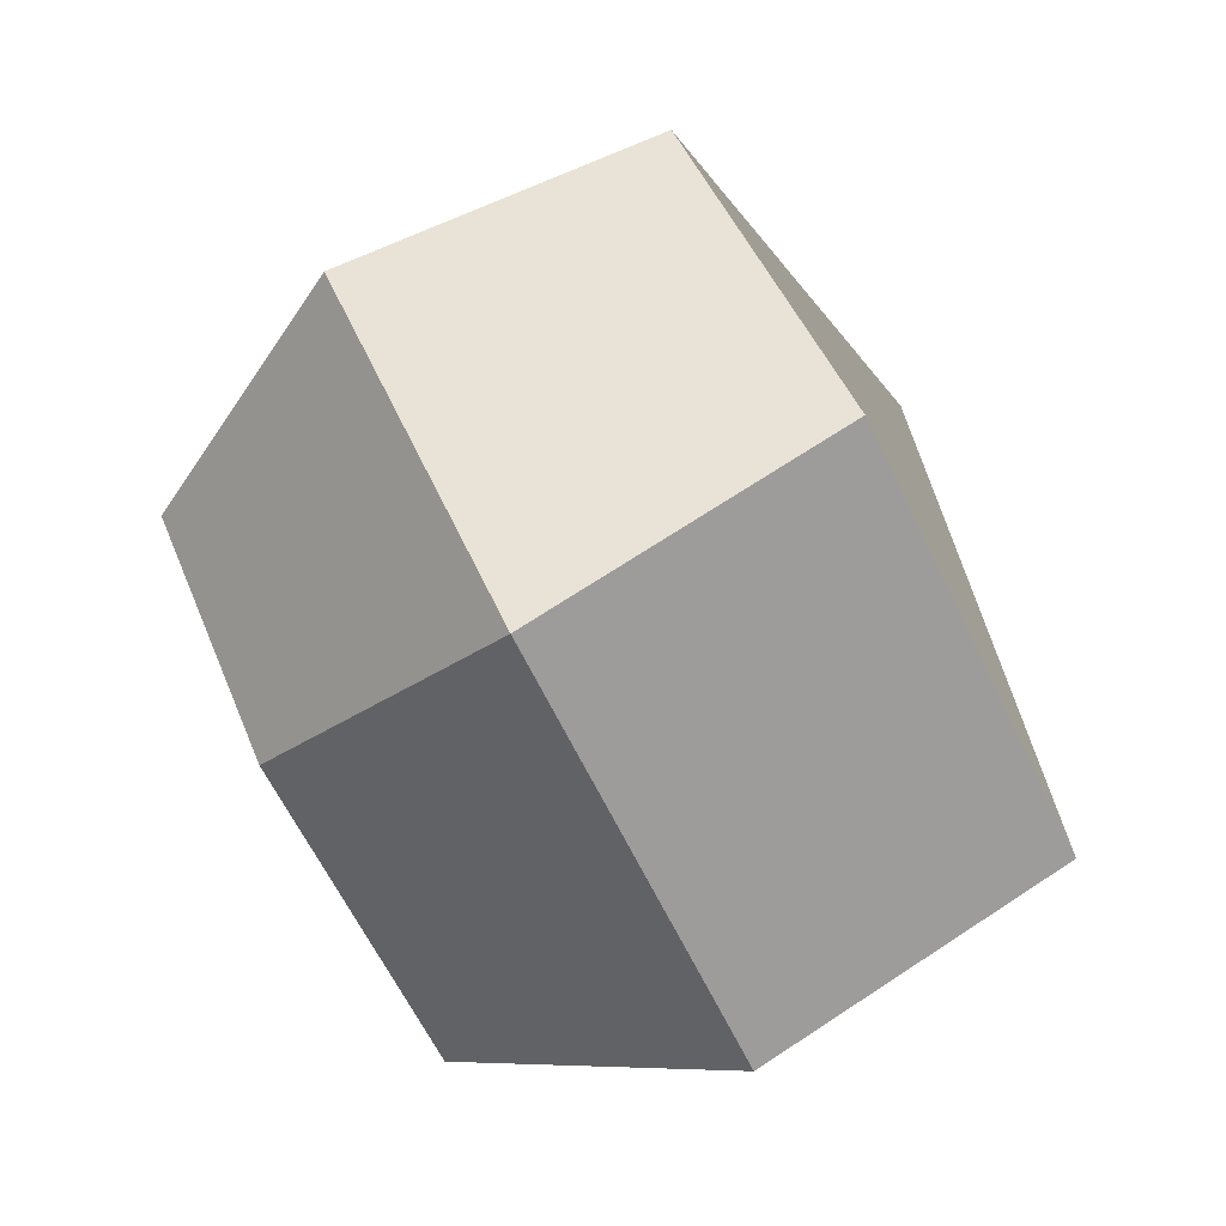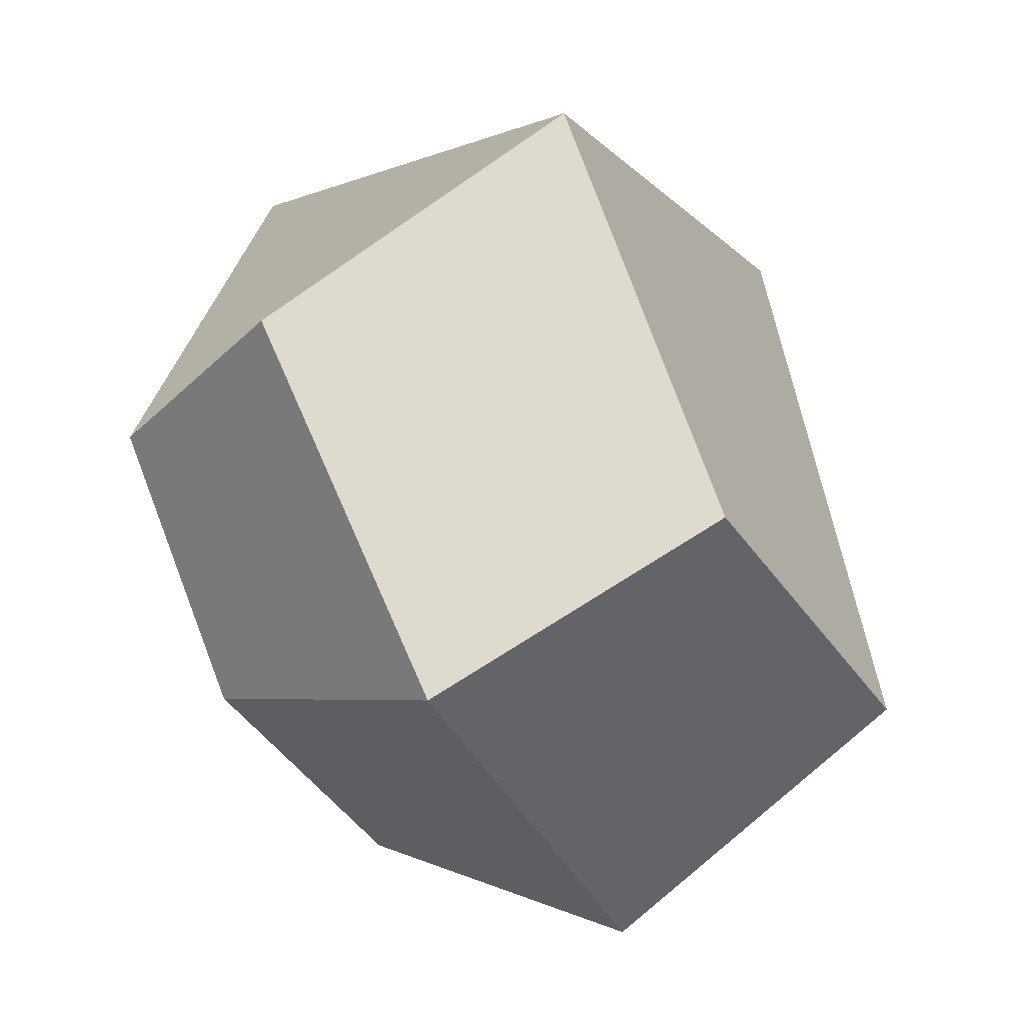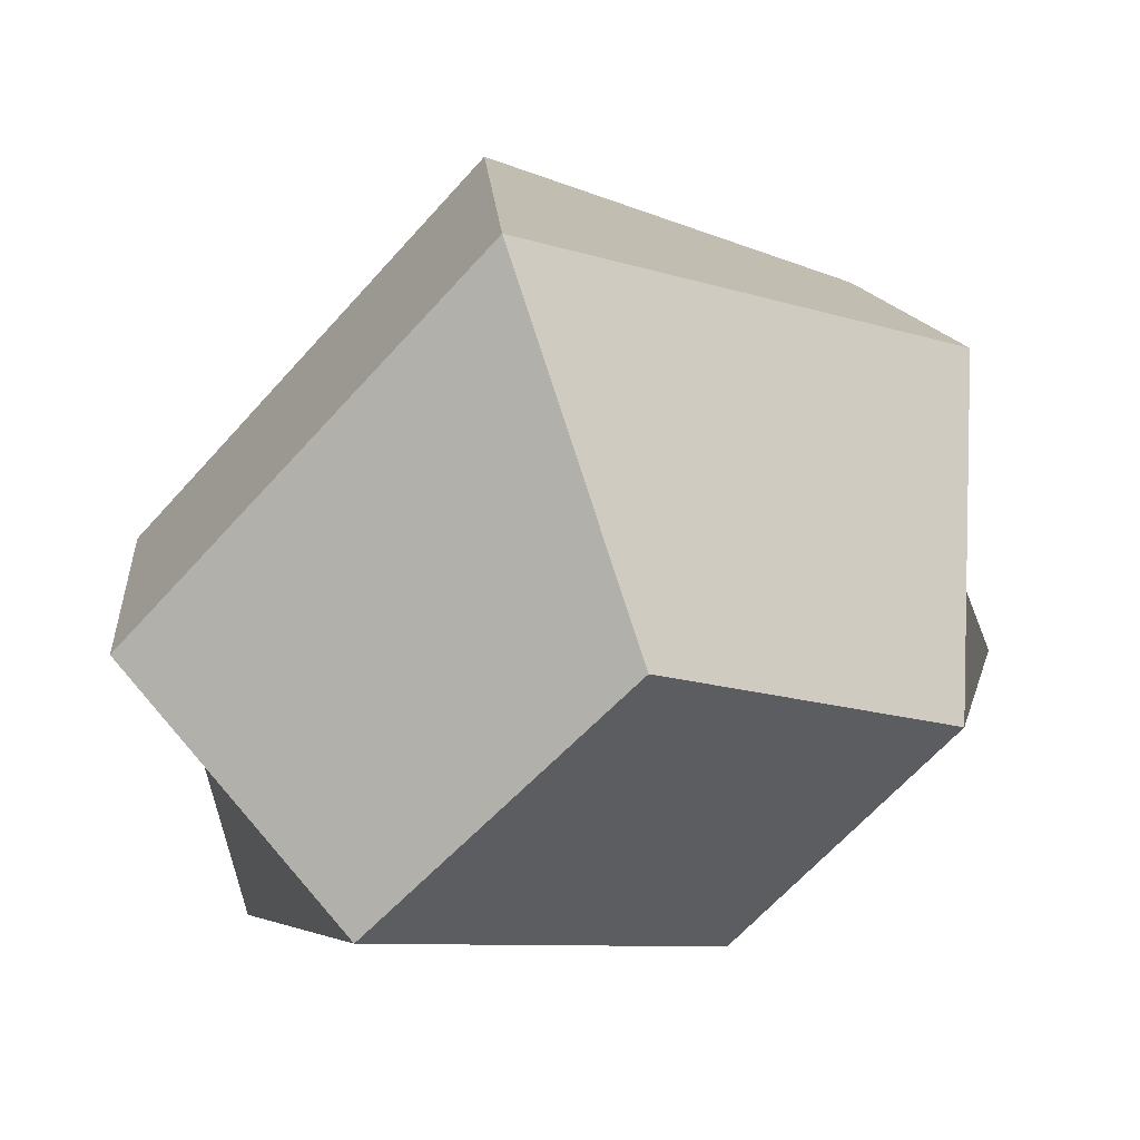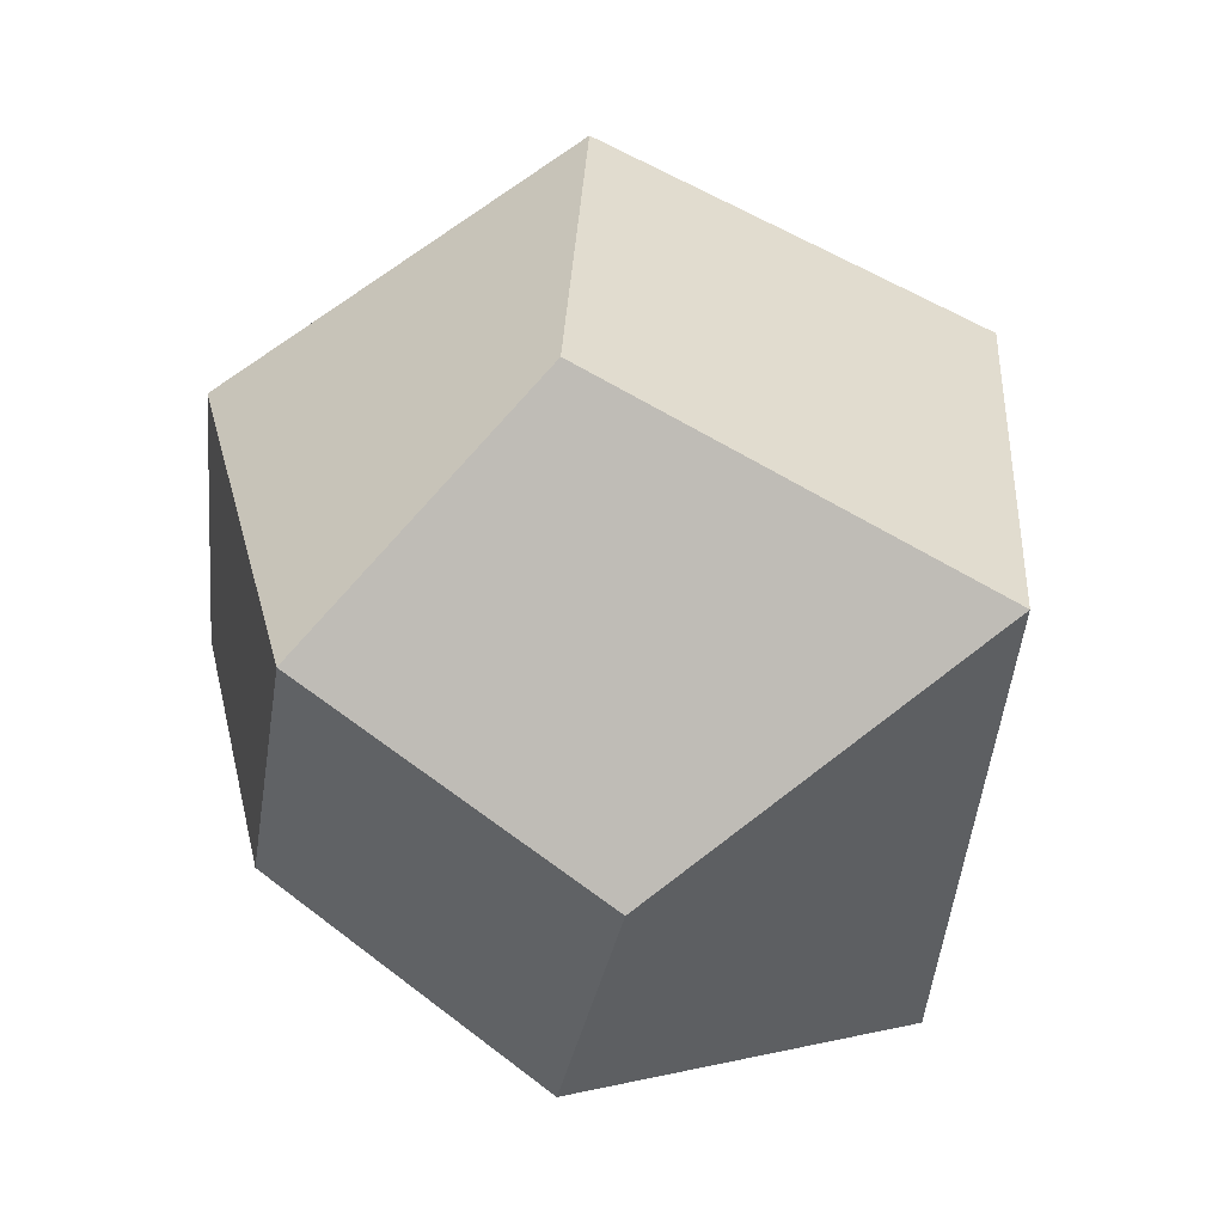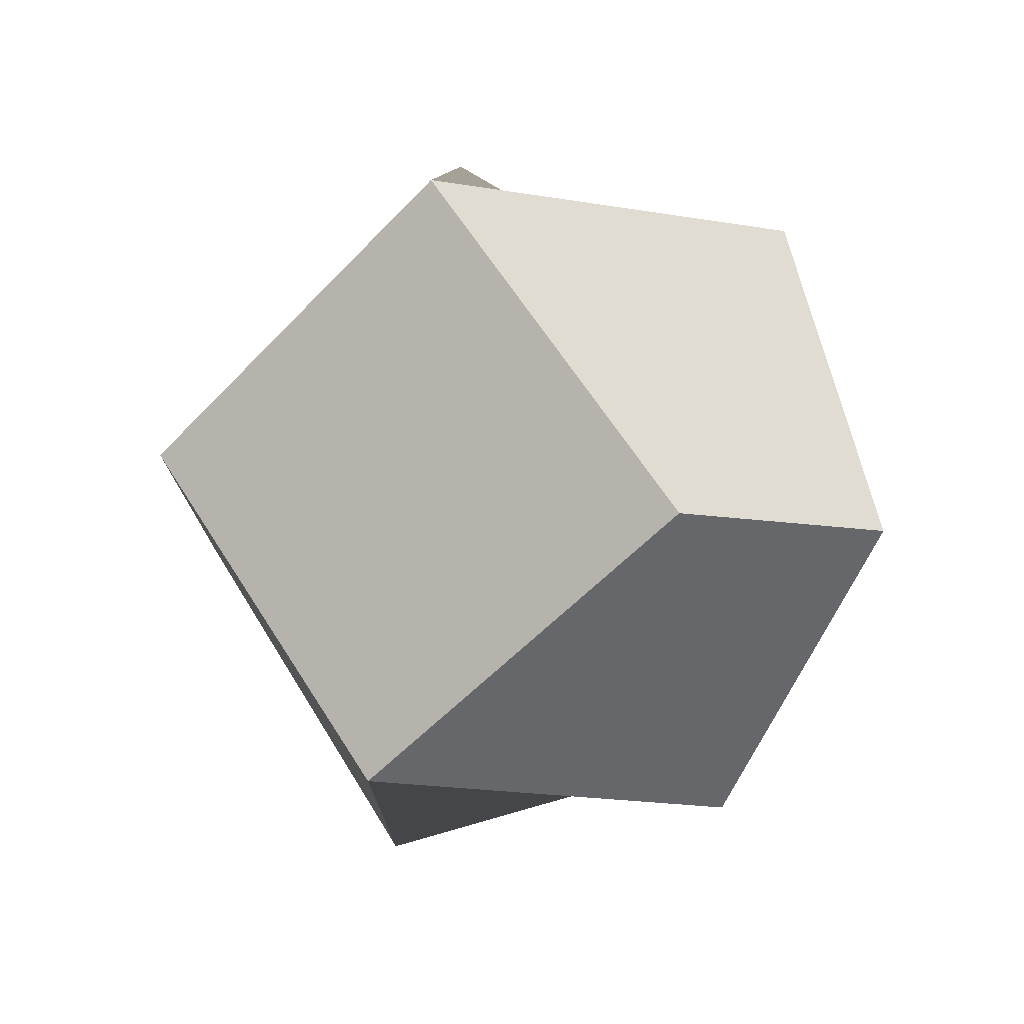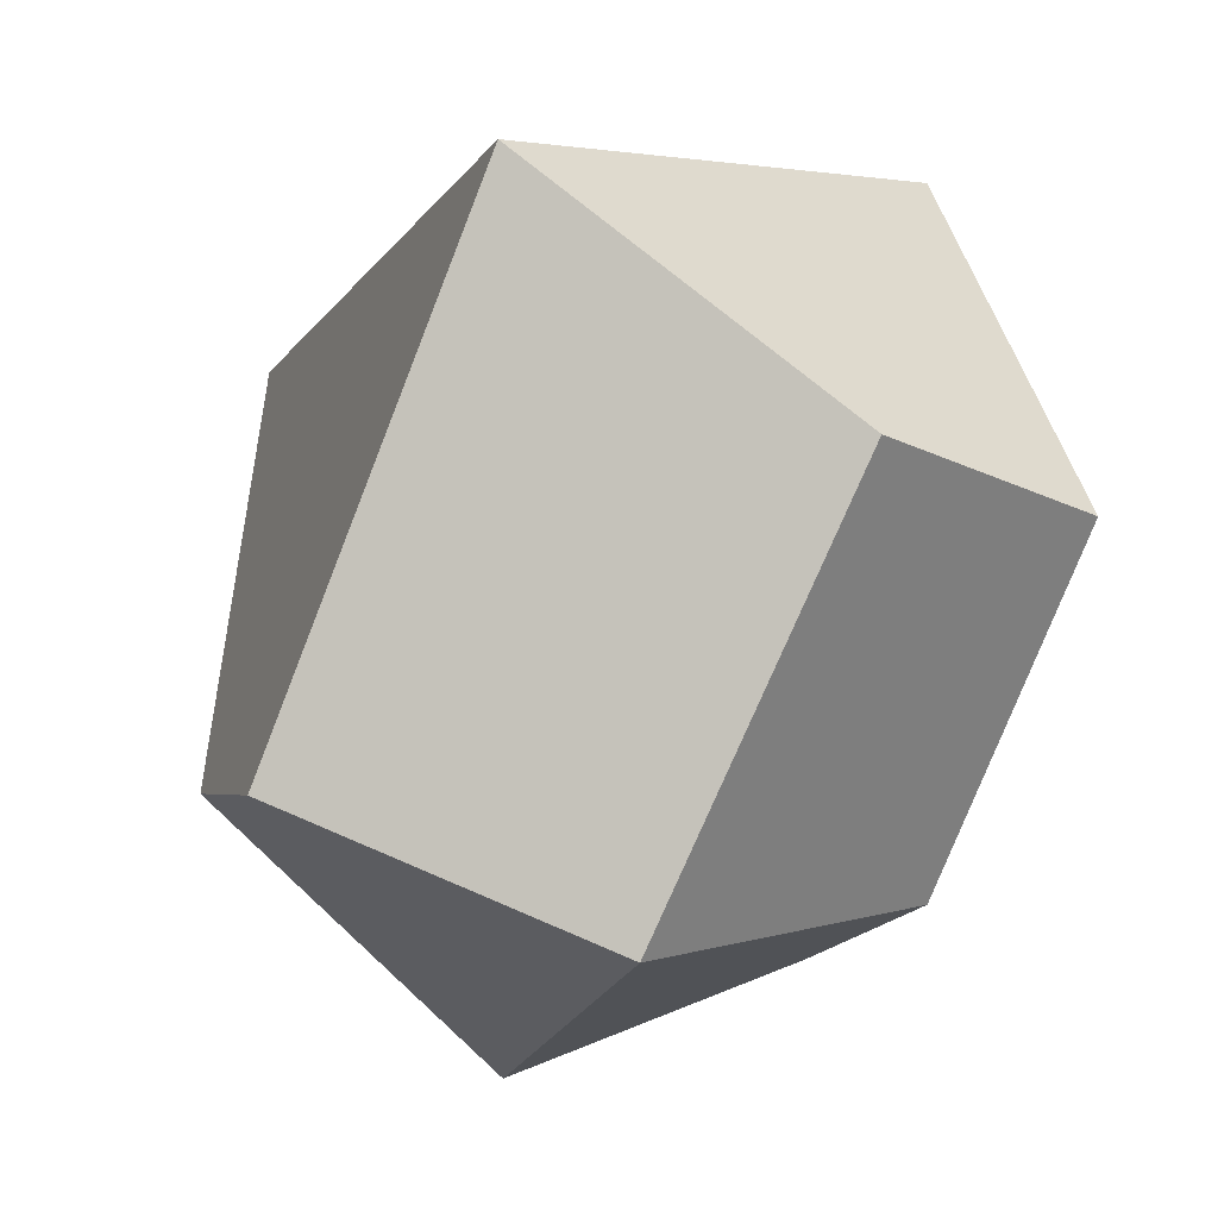
<metadata>
{"format":"obj","ext":"obj","renderer":"f3d","projection":"perspective","resolution":1024,"background":"white","views":[{"elev":9.7,"azim":-4.0,"up":"+Z"},{"elev":32.8,"azim":-4.0,"up":"+Z"},{"elev":43.2,"azim":-132.5,"up":"+Y"},{"elev":14.4,"azim":-40.0,"up":"+Y"},{"elev":34.8,"azim":-162.8,"up":"+Z"},{"elev":-66.0,"azim":128.1,"up":"+Y"}]}
</metadata>
<code>
g default
v -1272 24.4 285.6
v -1344 -23.06 305.7
v -1298 -46.18 221.1
v -1348 20.28 241
v -1303 4.204 320.6
v -1325 -58.43 271.4
v -1258 -19.72 237.2
v -1288 -52.39 292.6
v -1364 -0.5369 275.8
v -1331 -16.14 213.1
v -1351 -30.46 252.1
v -1308 46.75 257.1
v -1296 6.788 208.2
v -1343 30.98 295.3
g SmallStone_3
f 7 1 5 8
f 5 2 6 8
f 6 3 7 8
f 6 2 9 11
f 9 4 10 11
f 10 3 6 11
f 12 1 7 13
f 7 3 10 13
f 10 4 12 13
f 5 1 12 14
f 12 4 9 14
f 9 2 5 14

</code>
